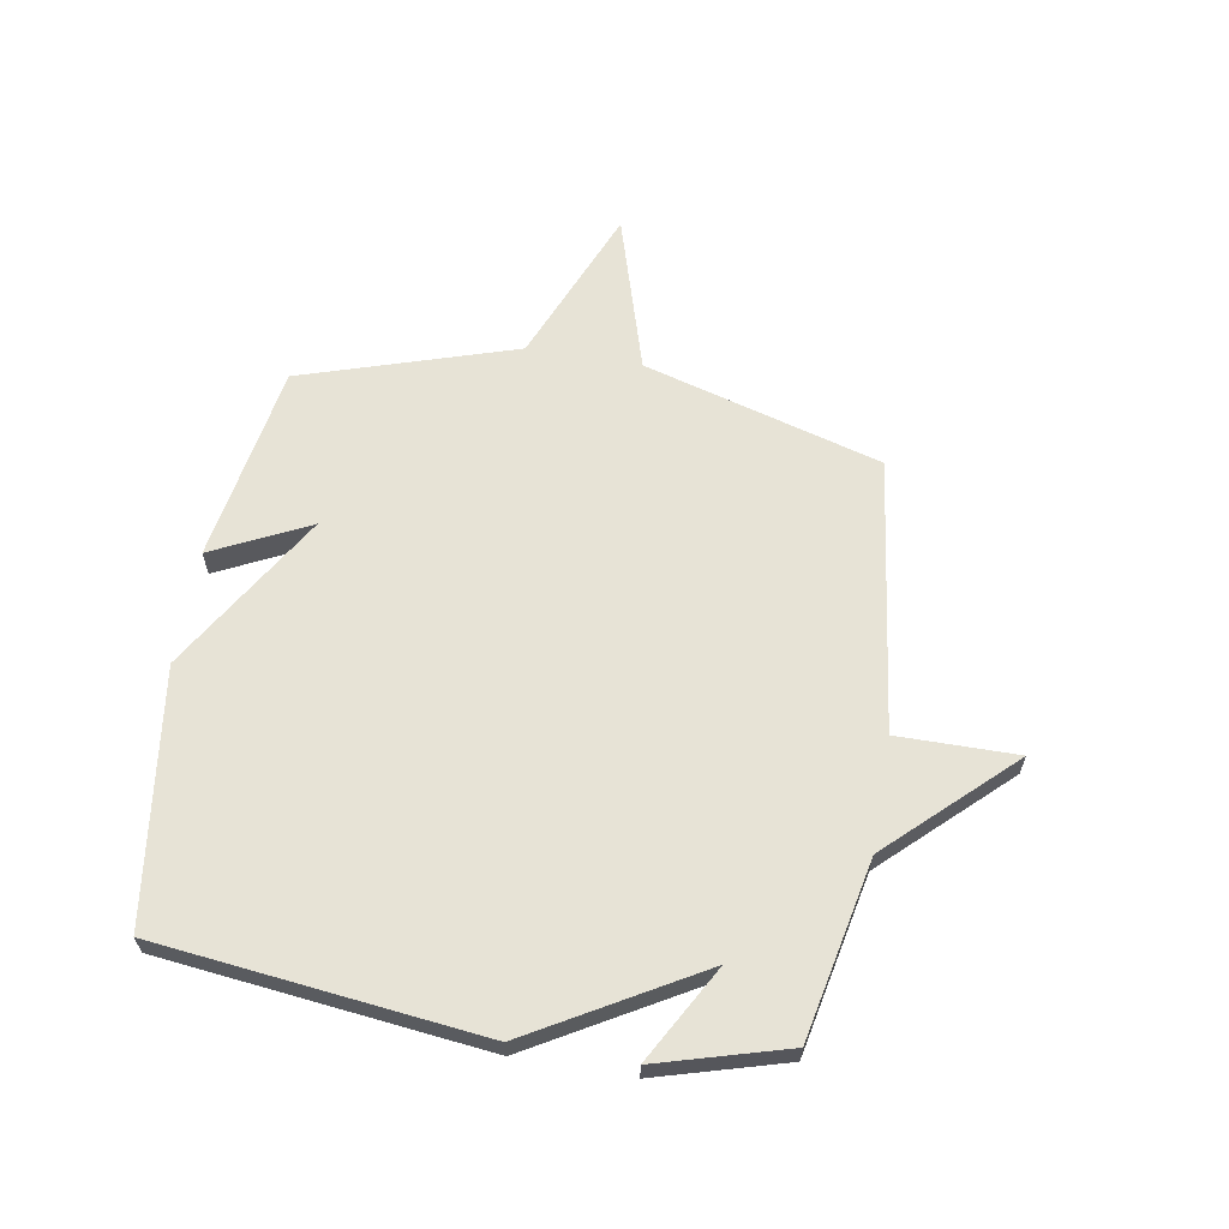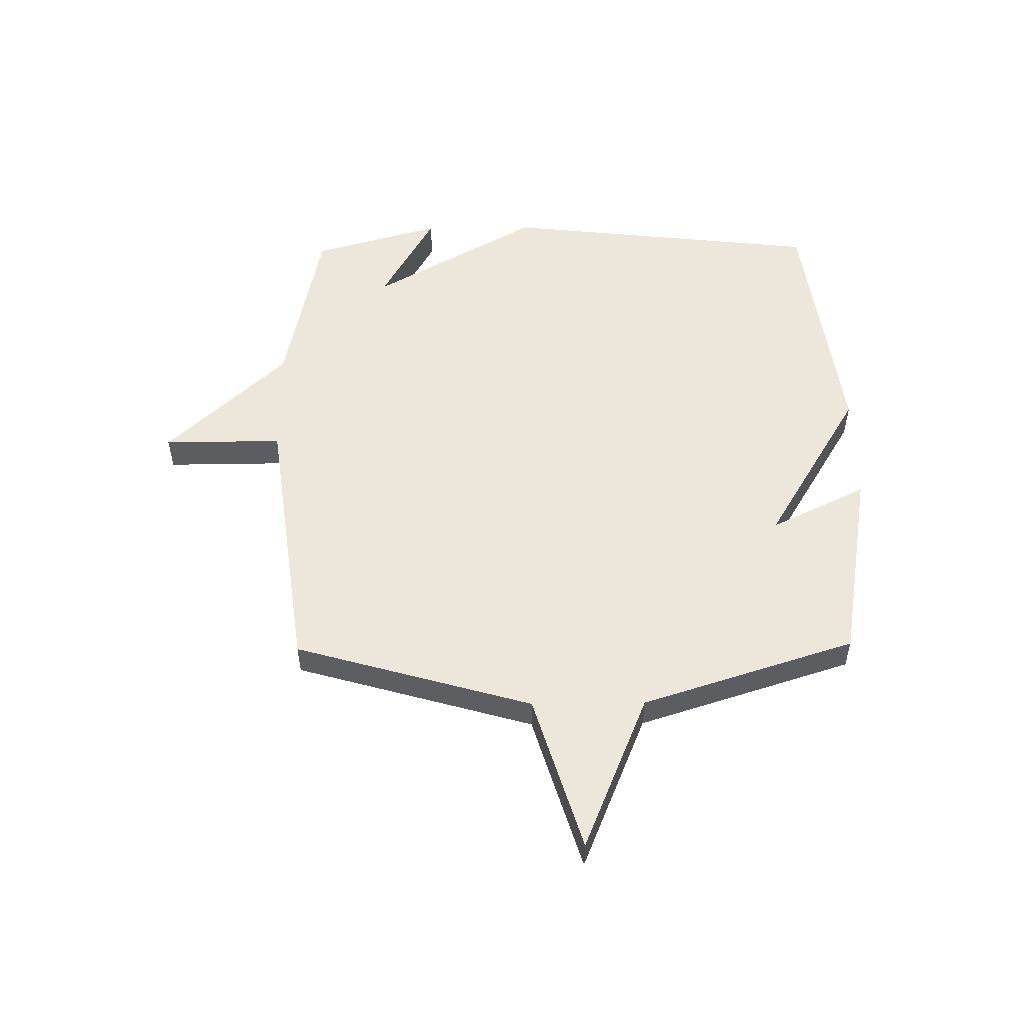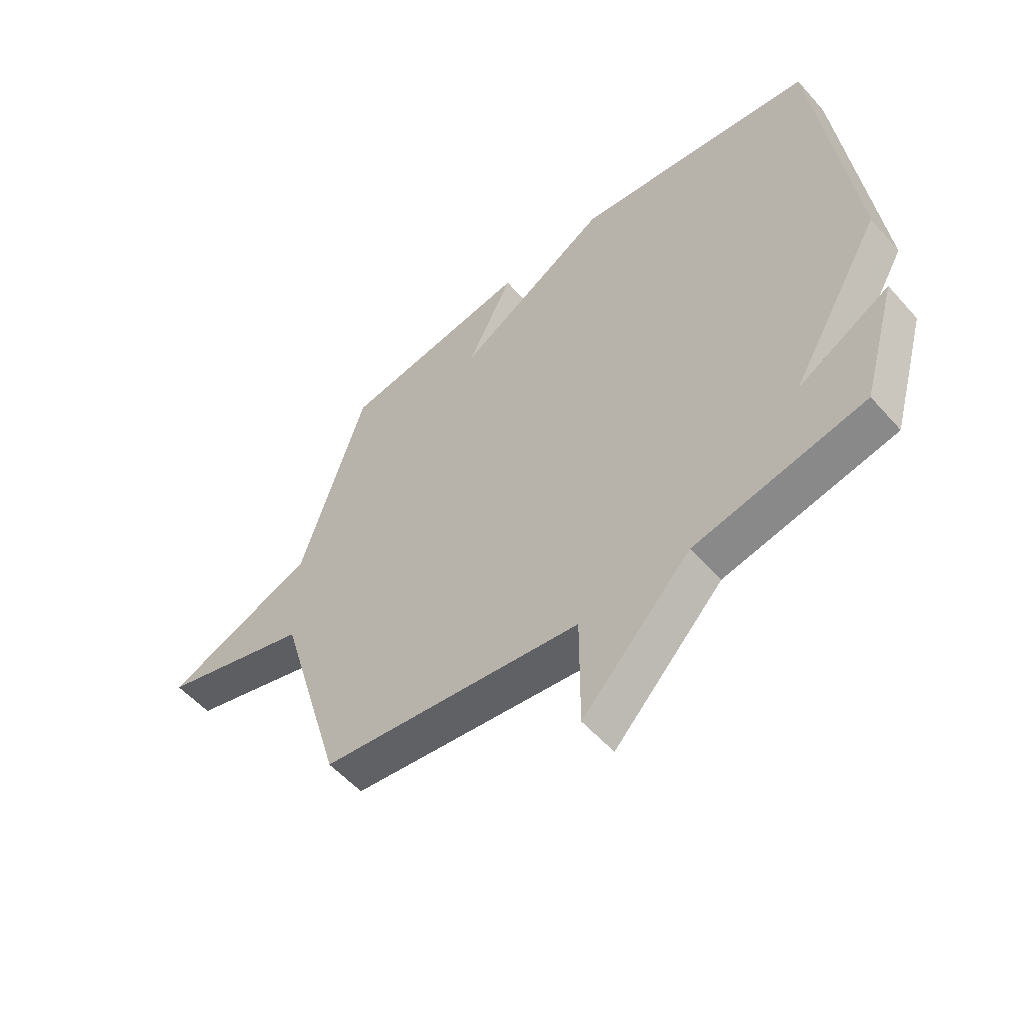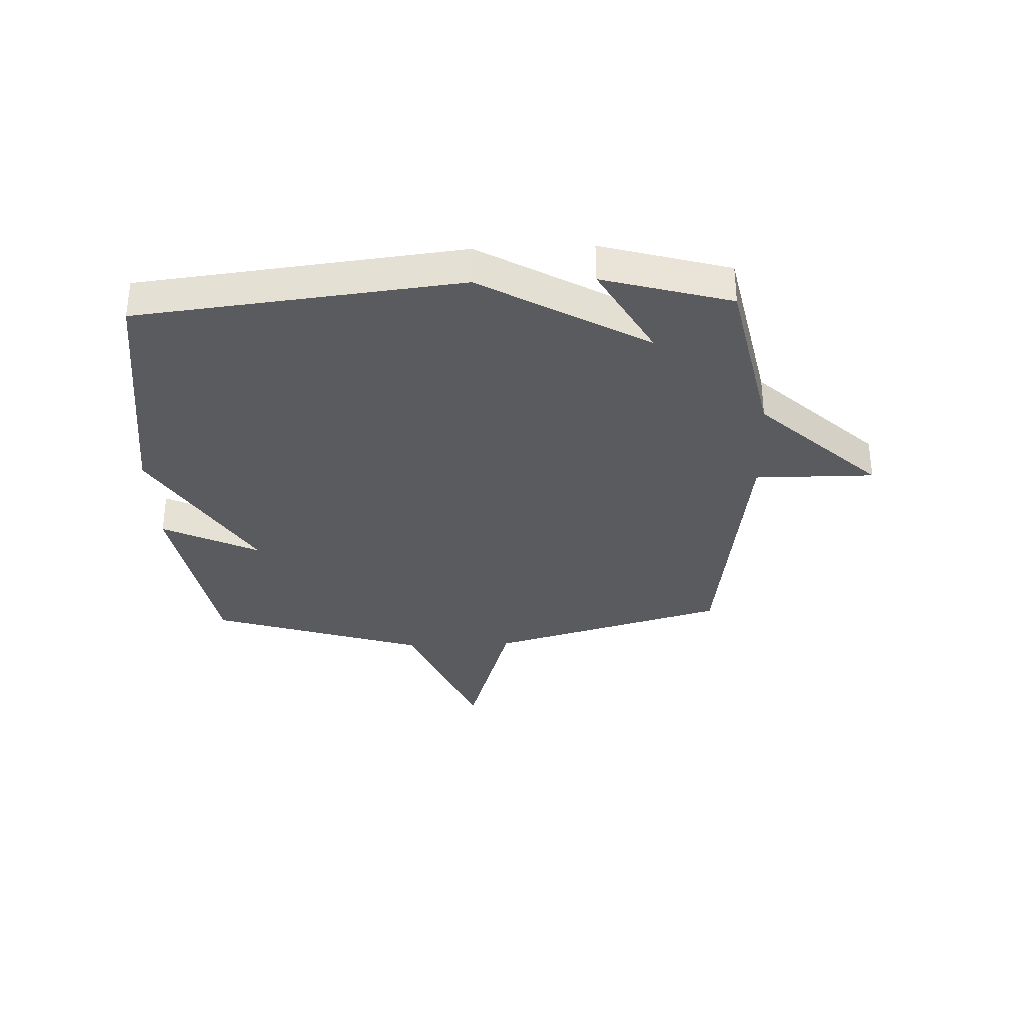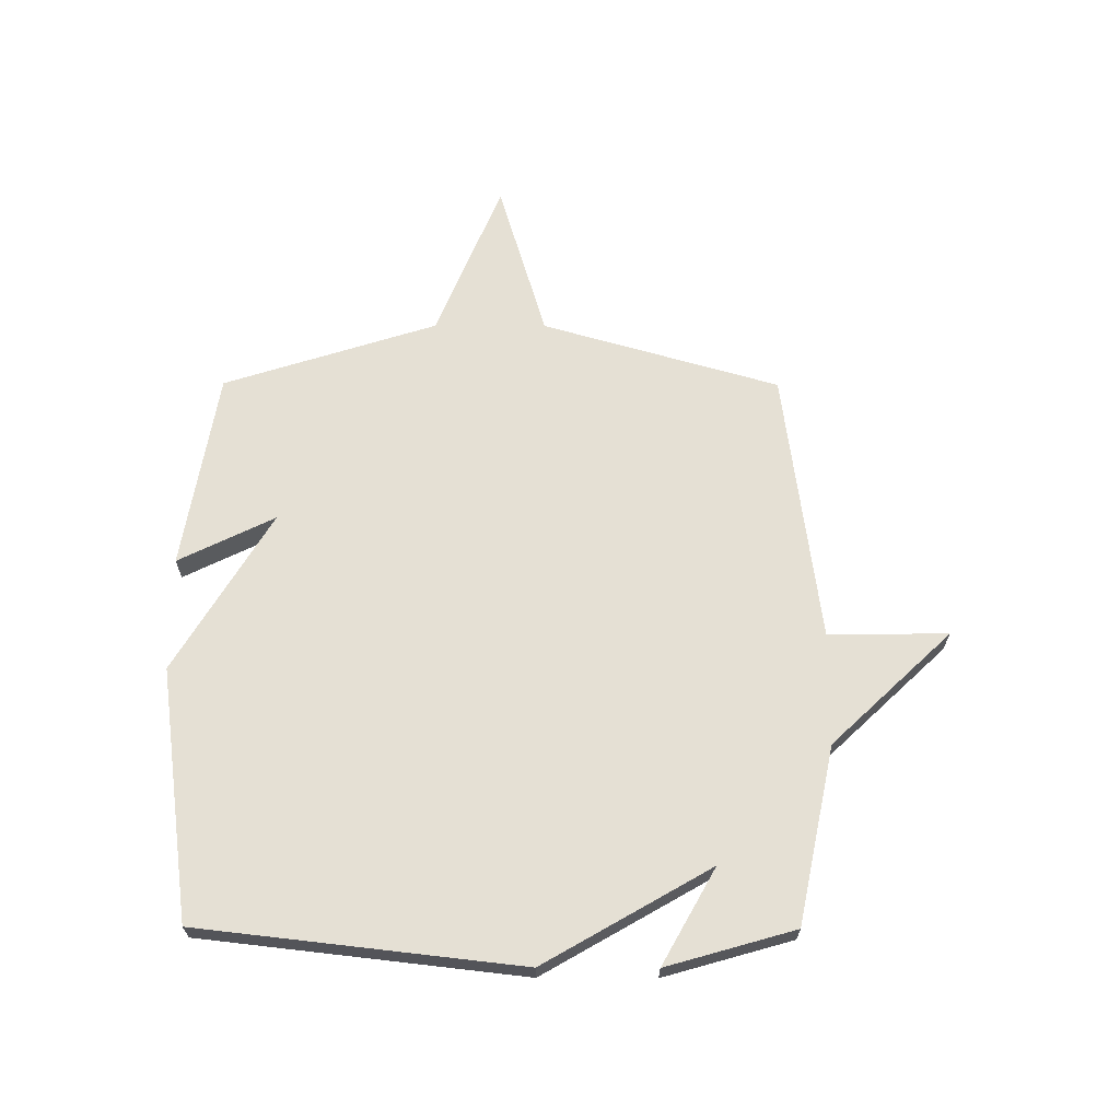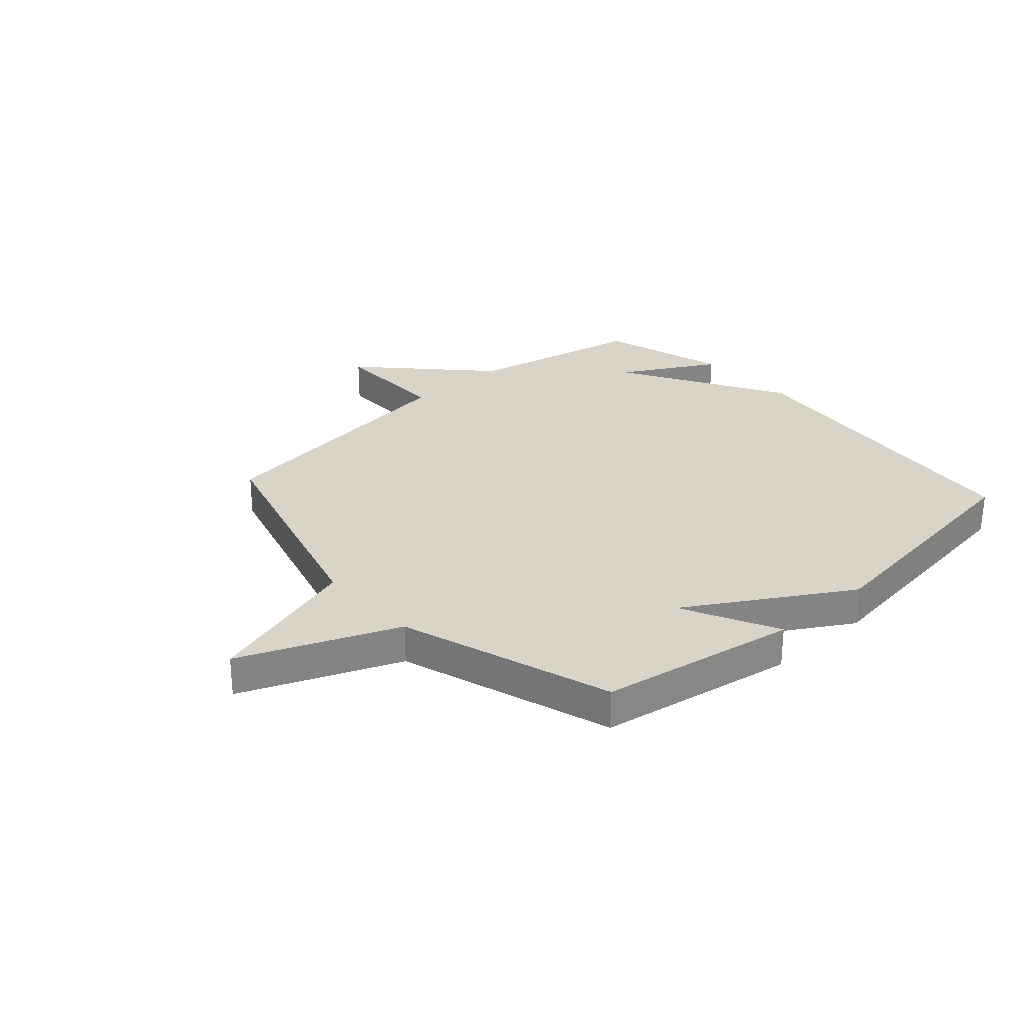
<metadata>
{"format":"obj","ext":"obj","renderer":"f3d","projection":"perspective","resolution":1024,"background":"white","views":[{"elev":62.7,"azim":99.7,"up":"+Y"},{"elev":52.9,"azim":-90.7,"up":"+Y"},{"elev":-55.1,"azim":40.7,"up":"+Z"},{"elev":-33.0,"azim":92.2,"up":"+Y"},{"elev":65.8,"azim":90.2,"up":"+Y"},{"elev":28.5,"azim":-42.0,"up":"+Y"}]}
</metadata>
<code>
v -0.5 0.07 0.5
v -0.148 0.07 0.56
v -0.232 0.07 0.389
v 0.052 0.07 0.56
v 0.5 0.07 0.5
v 0.565 0.07 -0.072
v 0.395 0.07 -0.367
v 0.565 0.07 -0.272
v 0.5 0.07 -0.5
v 0.185 0.07 -0.565
v -0.016 0.07 -0.777
v -0.015 0.07 -0.565
v -0.5 0.07 -0.5
v -0.621 0.07 -0.079
v -0.901 0.07 0.006
v -0.621 0.07 0.121
v -0.5 0 0.5
v -0.148 0 0.56
v -0.232 0 0.389
v 0.052 0 0.56
v 0.5 0 0.5
v 0.565 0 -0.072
v 0.395 0 -0.367
v 0.565 0 -0.272
v 0.5 0 -0.5
v 0.185 0 -0.565
v -0.016 0 -0.777
v -0.015 0 -0.565
v -0.5 0 -0.5
v -0.621 0 -0.079
v -0.901 0 0.006
v -0.621 0 0.121
f 14 15 16
f 14 16 1
f 13 14 1
f 12 13 1
f 10 11 12
f 7 8 9 10
f 7 10 12
f 6 7 12
f 5 6 12
f 4 5 12
f 3 4 12
f 1 2 3
f 1 3 12
f 32 31 30
f 17 32 30
f 17 30 29
f 17 29 28
f 28 27 26
f 26 25 24 23
f 28 26 23
f 28 23 22
f 28 22 21
f 28 21 20
f 28 20 19
f 19 18 17
f 28 19 17
f 1 17 18 2
f 2 18 19 3
f 3 19 20 4
f 4 20 21 5
f 5 21 22 6
f 6 22 23 7
f 7 23 24 8
f 8 24 25 9
f 9 25 26 10
f 10 26 27 11
f 11 27 28 12
f 12 28 29 13
f 13 29 30 14
f 14 30 31 15
f 15 31 32 16
f 16 32 17 1

</code>
